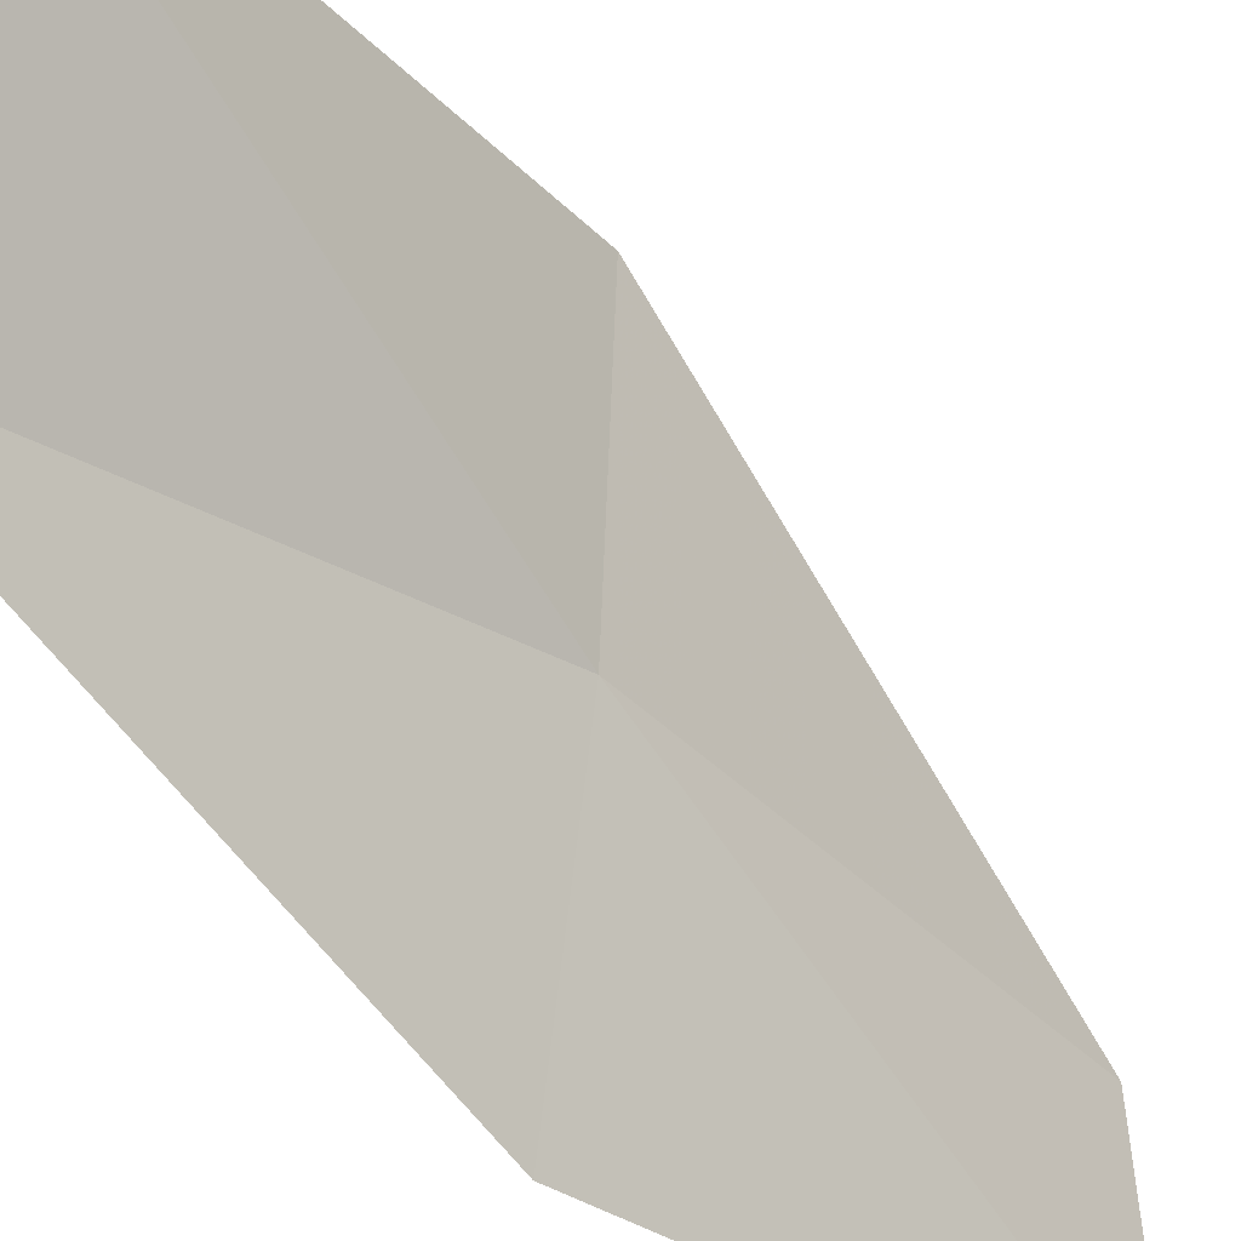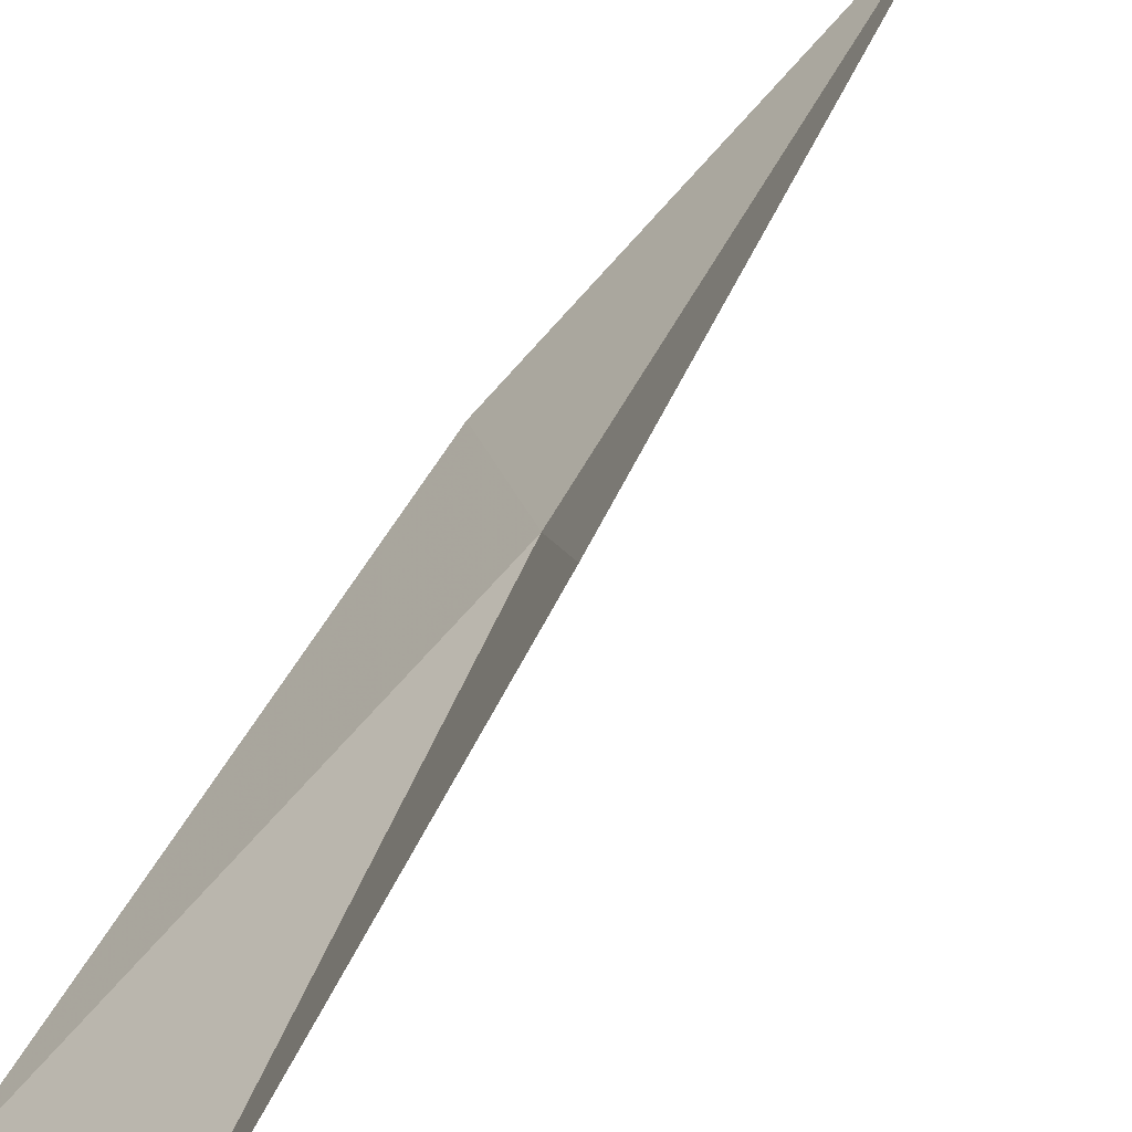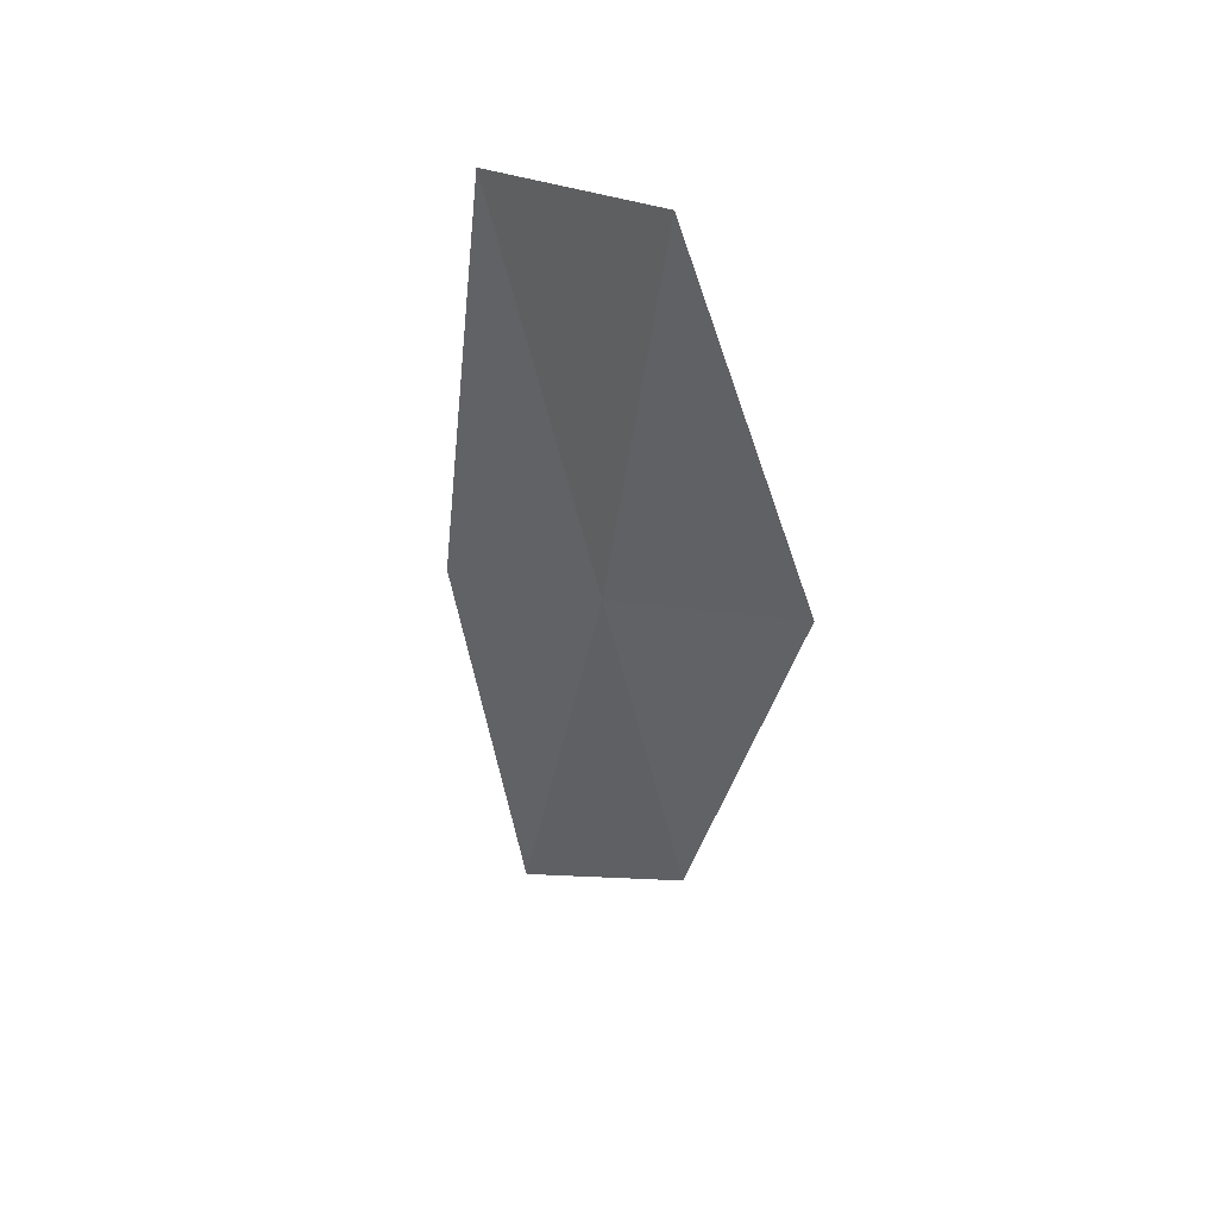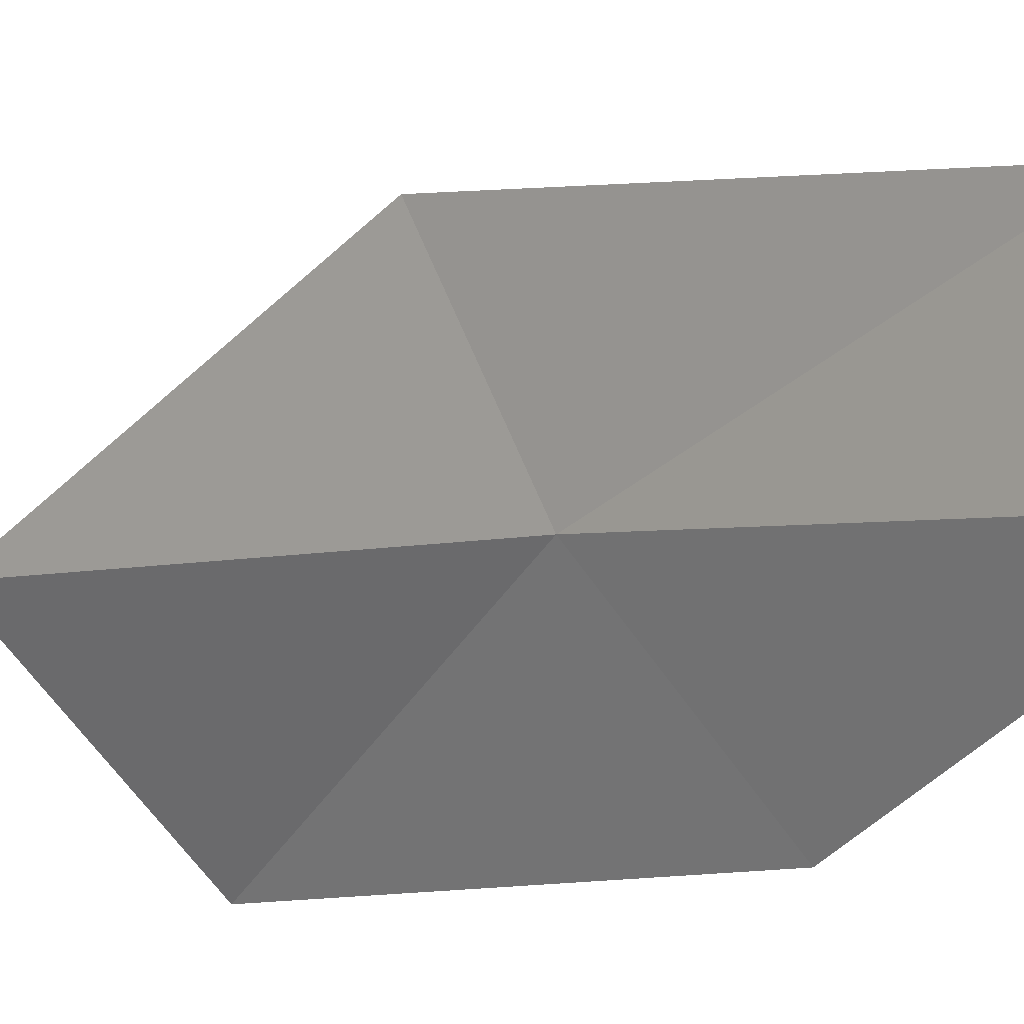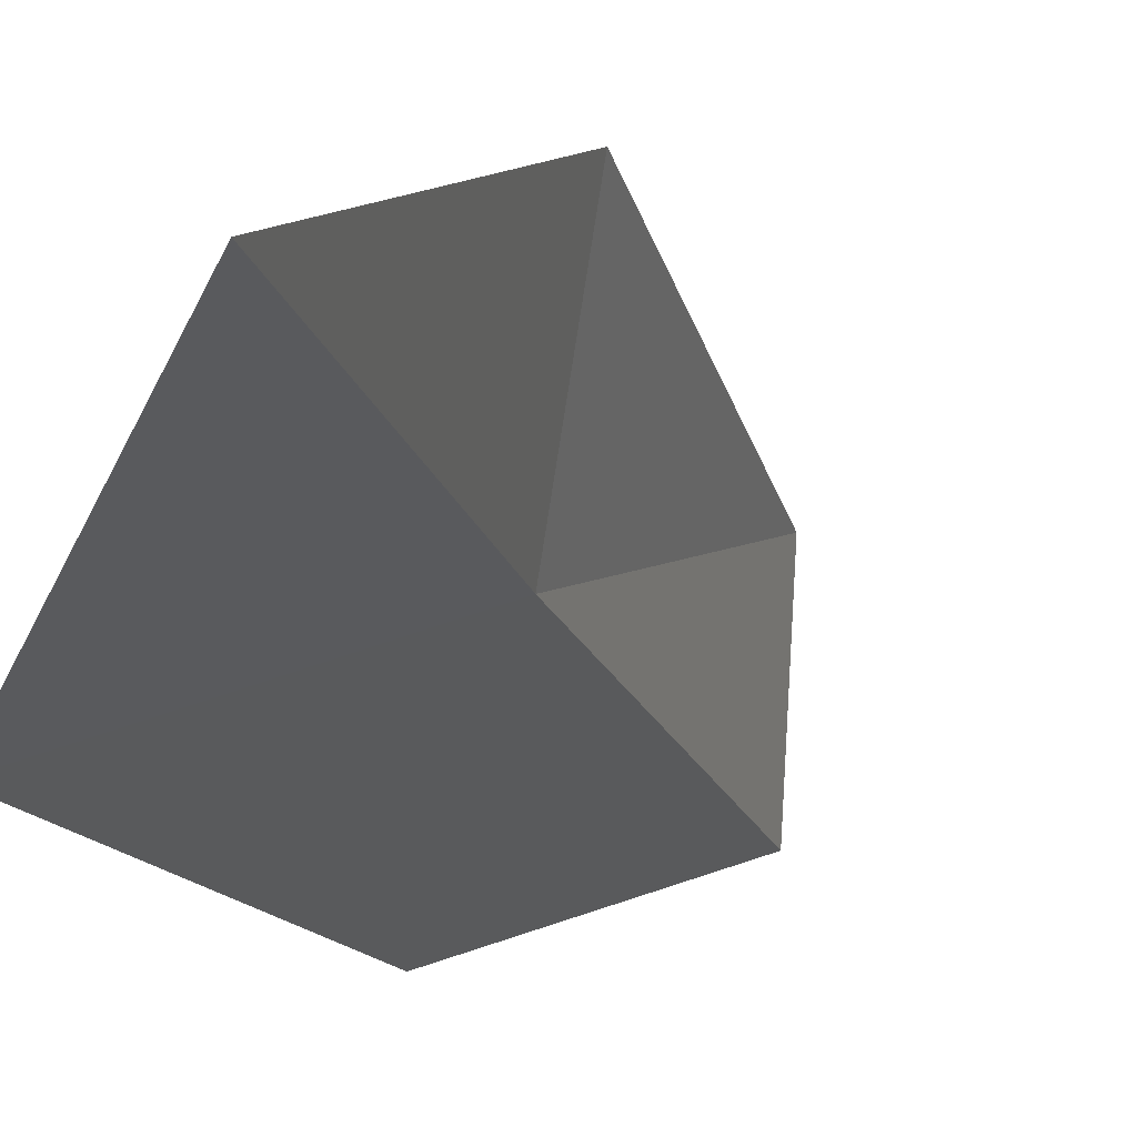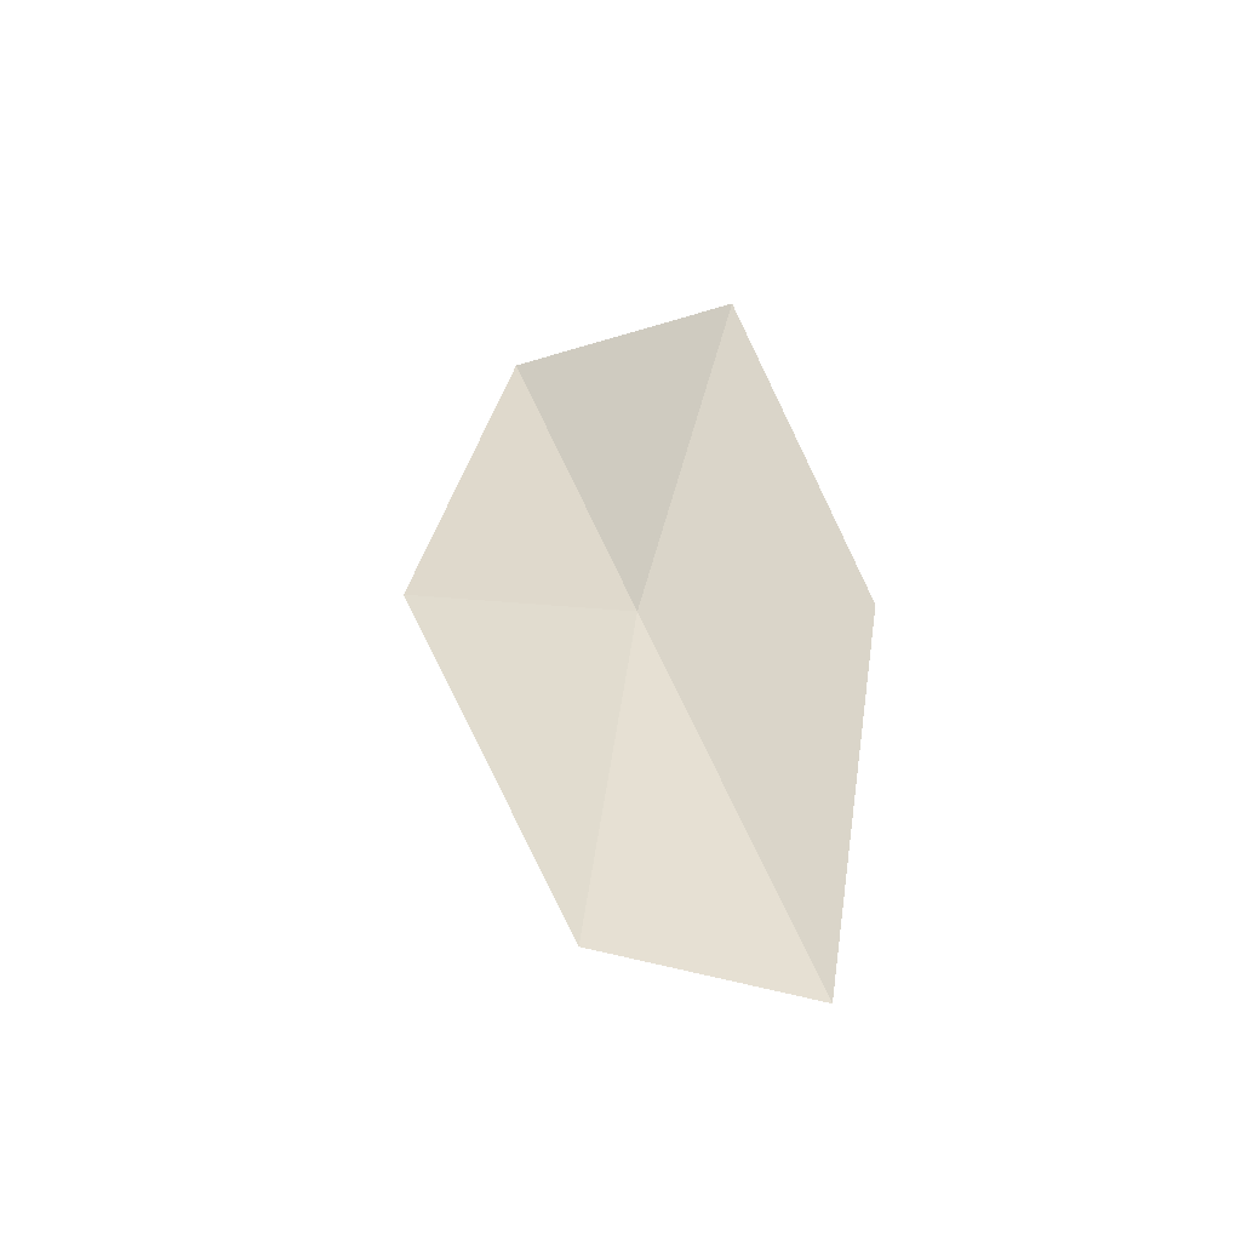
<metadata>
{"format":"obj","ext":"obj","renderer":"f3d","projection":"perspective","resolution":1024,"background":"white","views":[{"elev":-50.7,"azim":53.2,"up":"+Y"},{"elev":71.7,"azim":47.0,"up":"+Y"},{"elev":31.0,"azim":100.9,"up":"+Z"},{"elev":-20.9,"azim":154.3,"up":"+Y"},{"elev":-5.0,"azim":35.3,"up":"+Y"},{"elev":-36.6,"azim":-100.9,"up":"+Z"}]}
</metadata>
<code>
v -20.34 34.82 38.35
v -21 33.81 38.04
v -20.25 34.24 40.66
v -19.27 35.33 40.9
v -21.14 34.18 35.86
v -20.9 35.18 36.15
v -19.93 35.94 38.59
f 1 3 2
f 1 4 3
f 1 2 5
f 1 5 6
f 1 6 7
f 1 7 4

</code>
